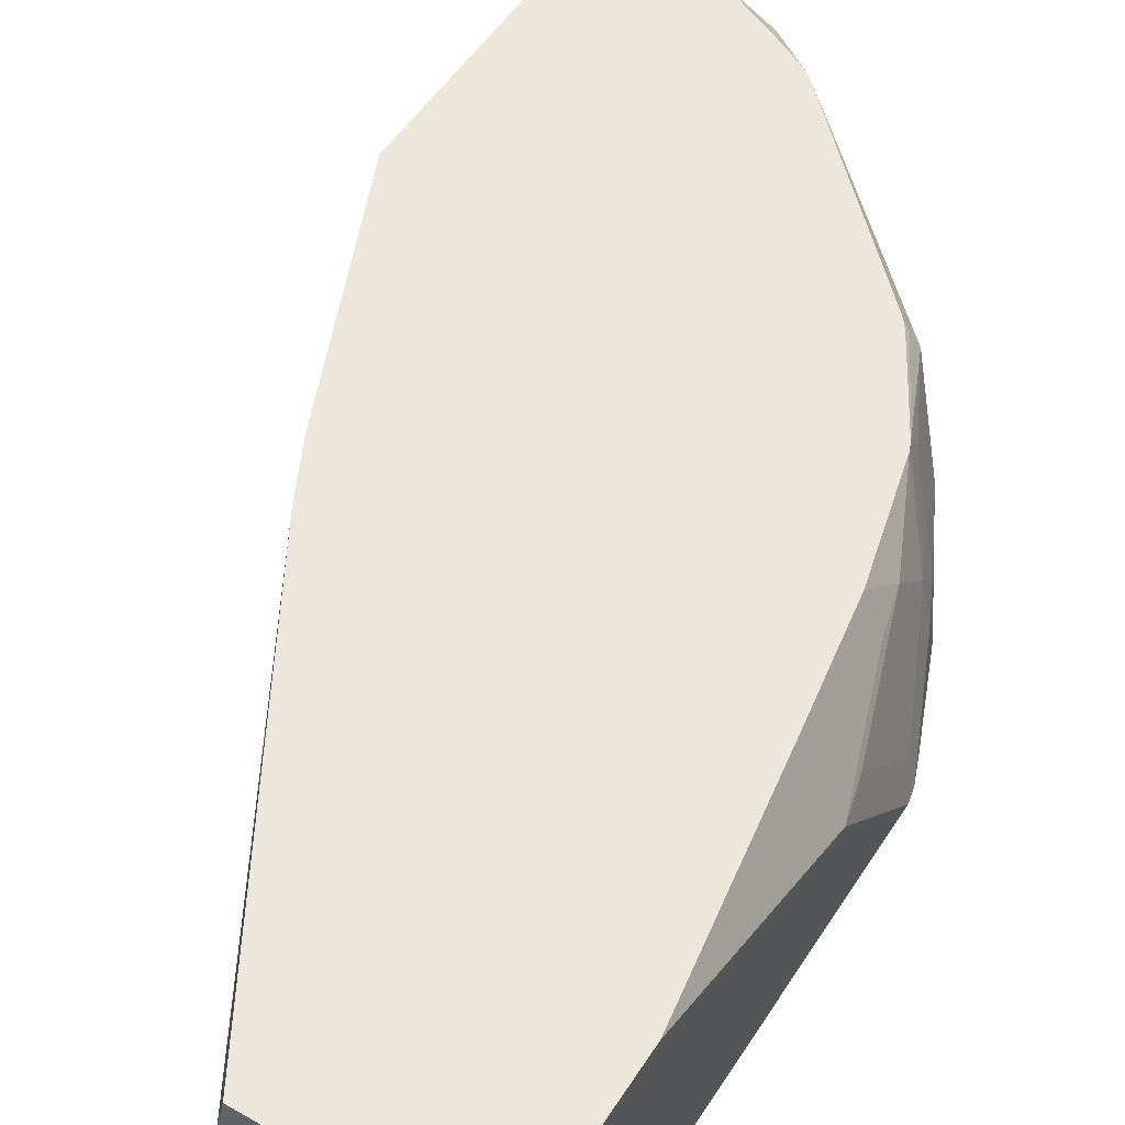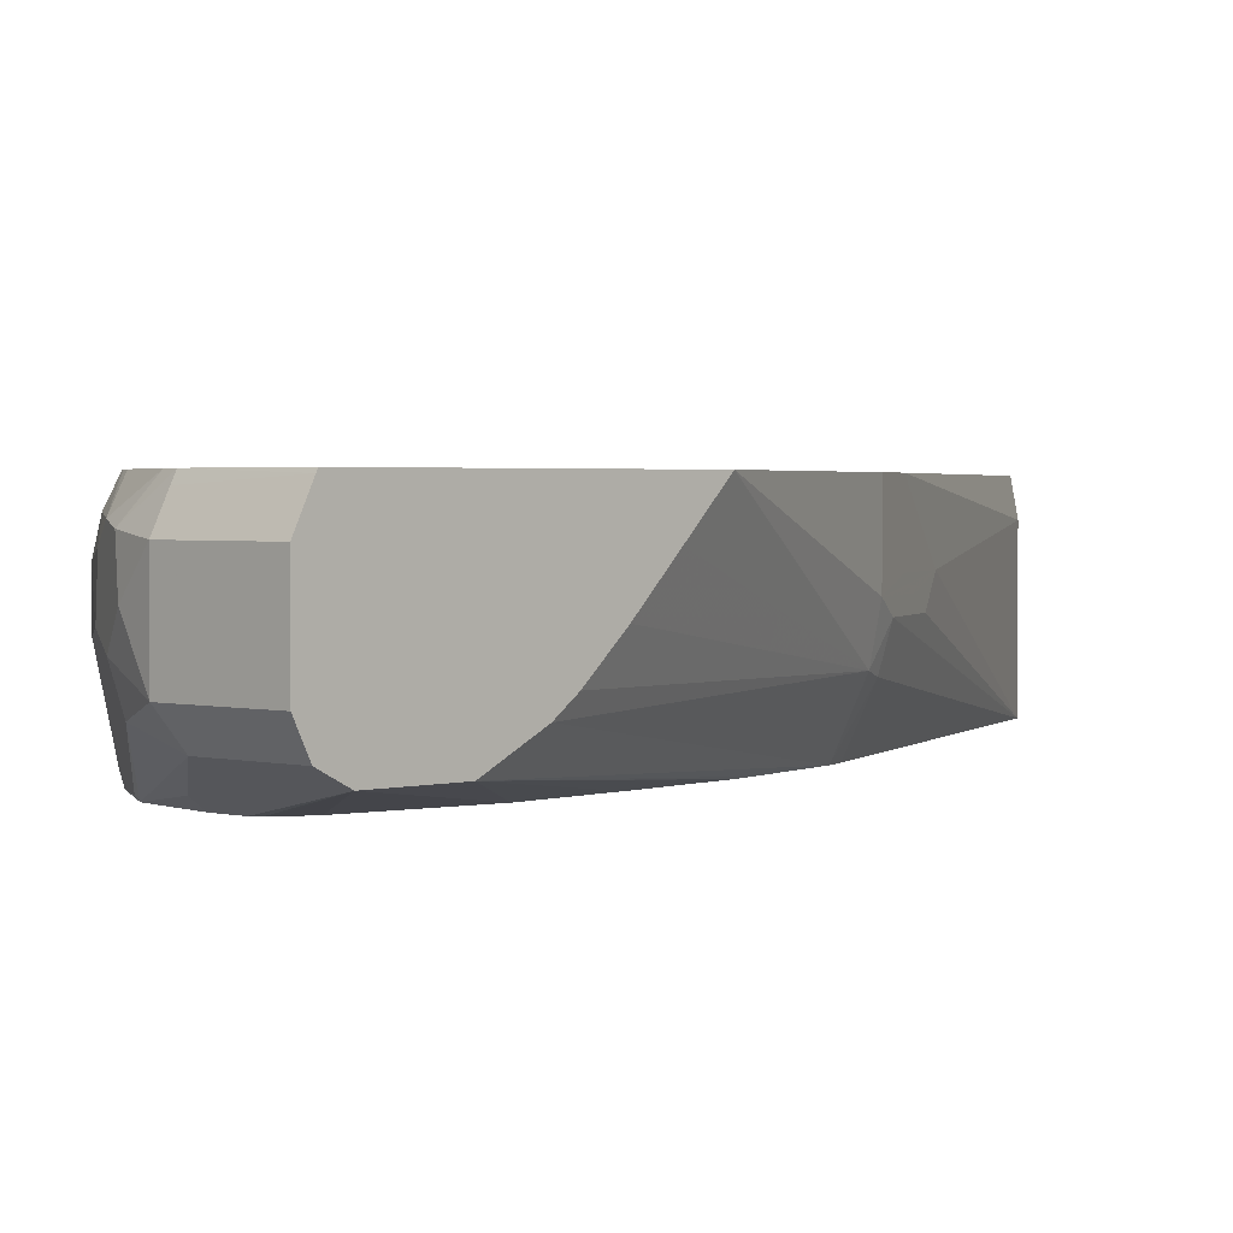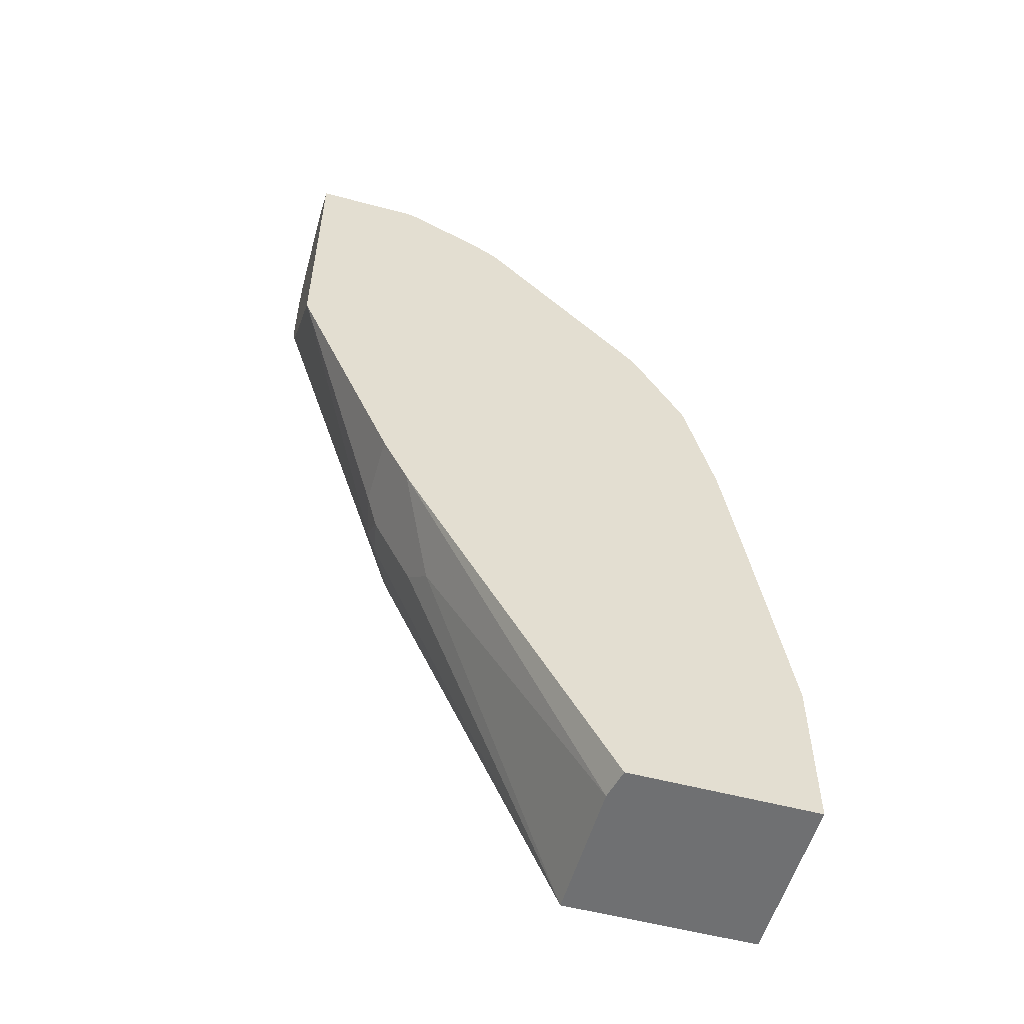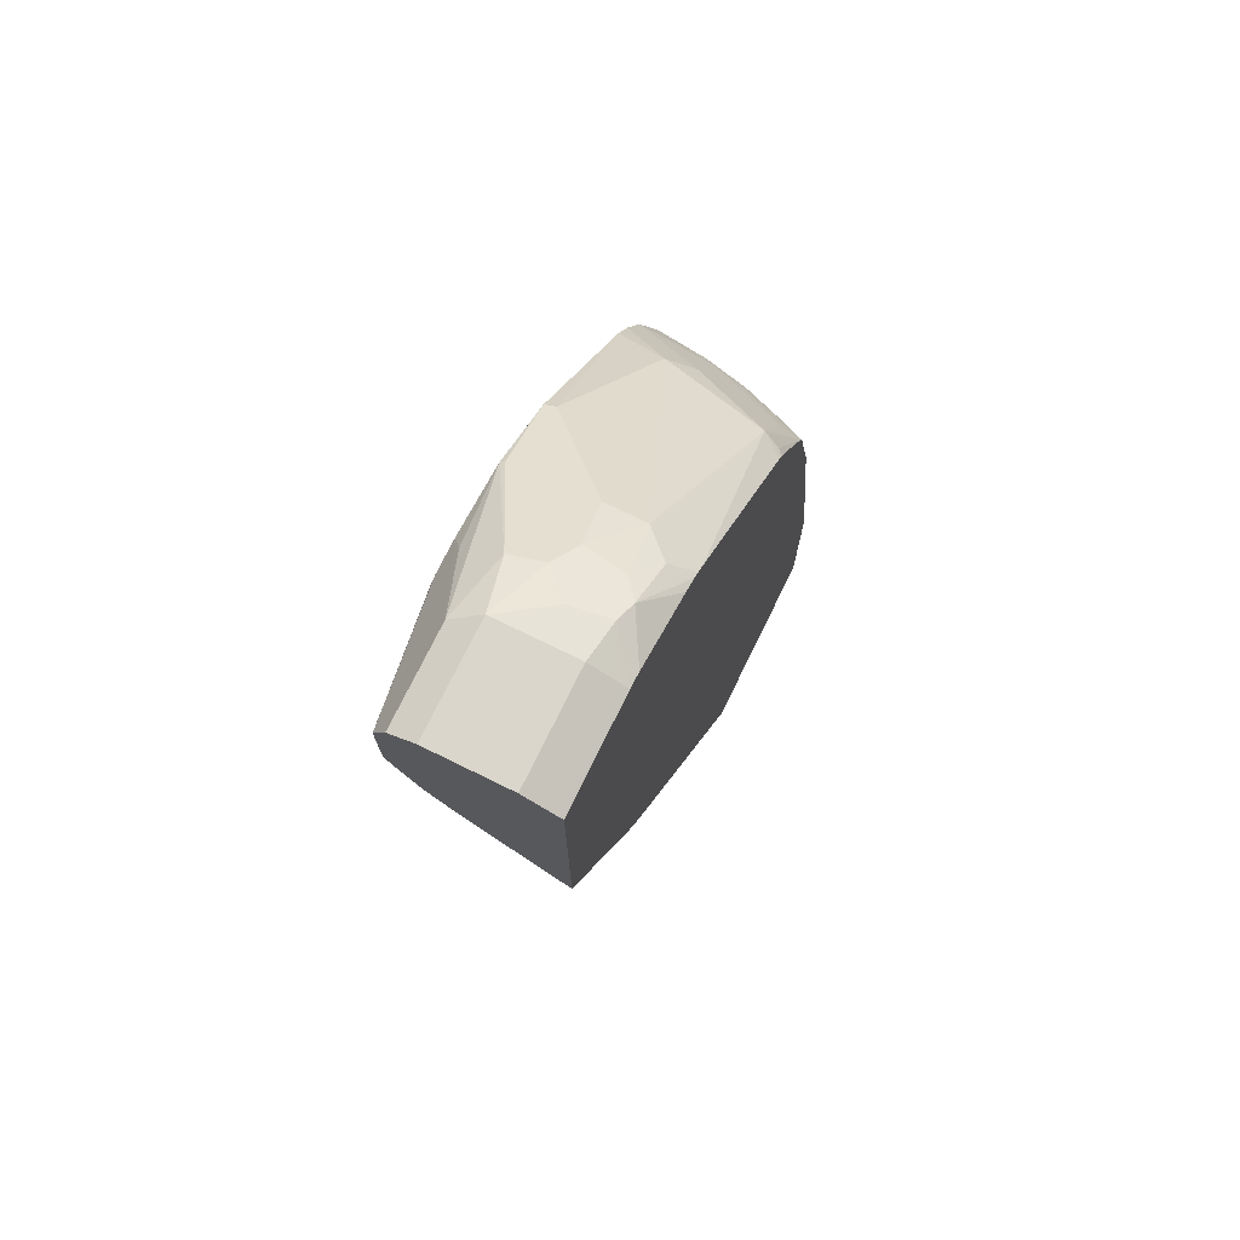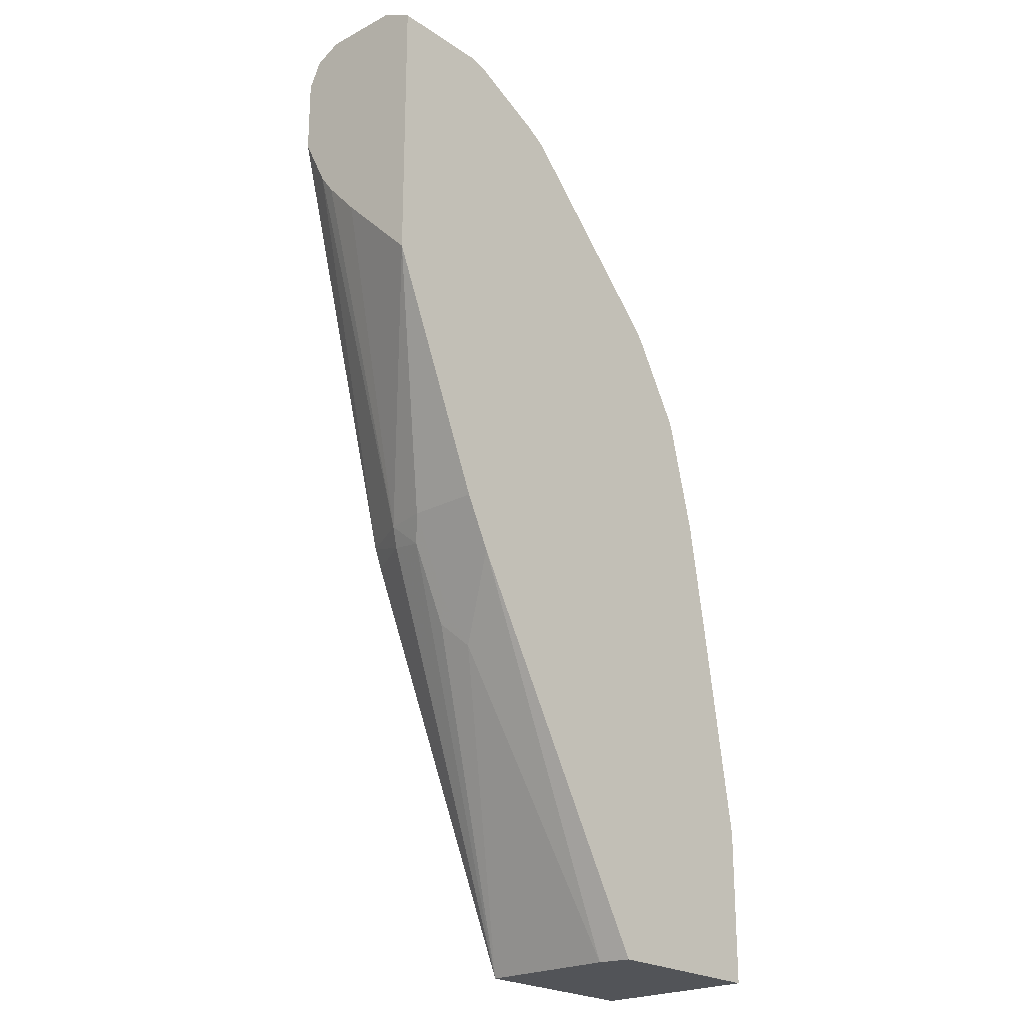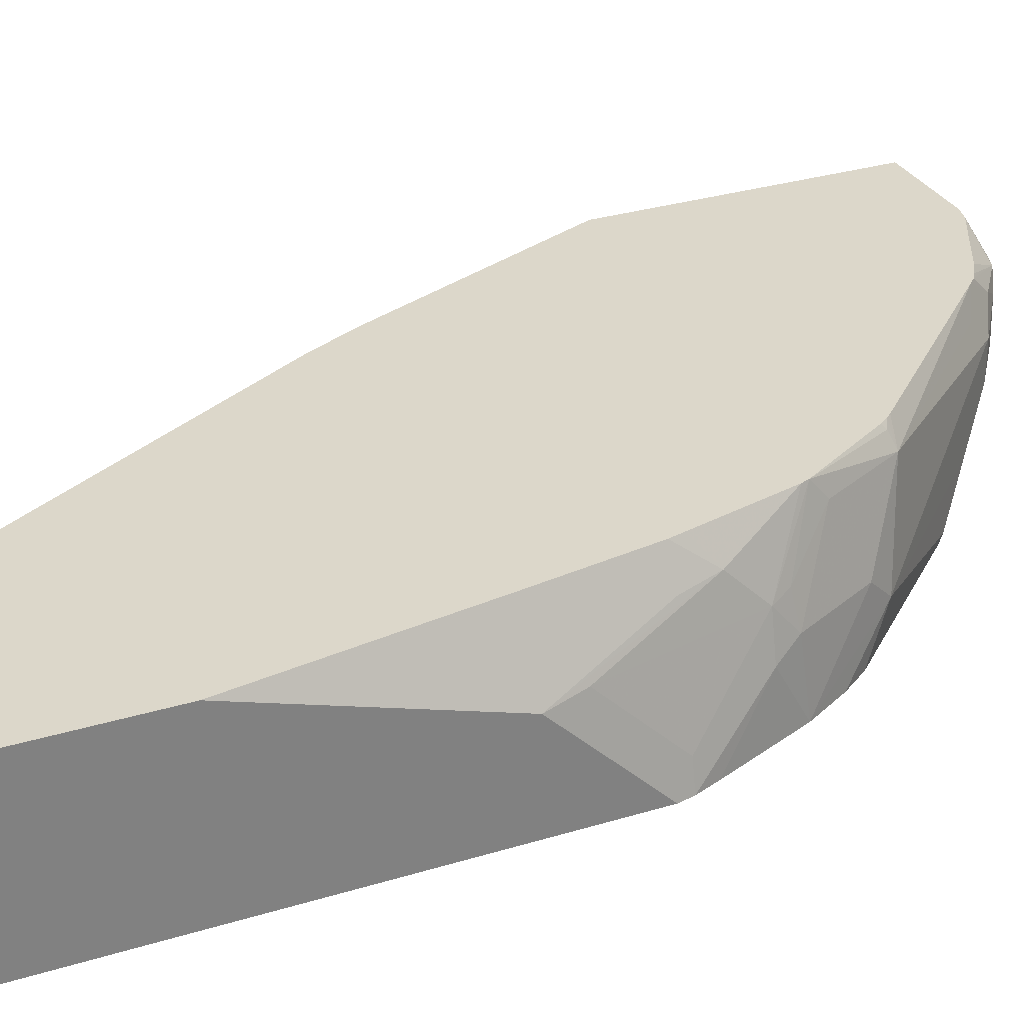
<metadata>
{"format":"obj","ext":"obj","renderer":"f3d","projection":"perspective","resolution":1024,"background":"white","views":[{"elev":51.4,"azim":31.7,"up":"+Z"},{"elev":2.0,"azim":-135.8,"up":"+Z"},{"elev":-54.9,"azim":-15.7,"up":"+Y"},{"elev":74.1,"azim":-63.9,"up":"+Y"},{"elev":-23.0,"azim":-48.2,"up":"+Y"},{"elev":30.5,"azim":66.2,"up":"+Z"}]}
</metadata>
<code>
v 0.3172 0.2102 -0.2301
v 0.3154 0.218 -0.2301
v 0.3172 0.1983 -0.2181
v 0.3172 -0.04096 -0.2301
v 0.3107 0.2302 -0.2301
v 0.2973 0.2577 -0.1982
v 0.2924 0.2577 -0.1759
v 0.3122 0.218 -0.2156
v 0.3172 0.1785 -0.1982
v 0.3172 -0.04096 -0.1411
v 0.218 -0.04096 -0.2301
v 0.2939 0.2714 -0.2301
v 0.292 0.276 -0.2301
v 0.2907 0.2709 -0.1916
v 0.2874 0.2676 -0.1735
v 0.2721 0.2815 -0.1411
v 0.2736 0.2775 -0.1411
v 0.2924 0.2378 -0.1561
v 0.3122 0.1785 -0.1759
v 0.3172 0.1586 -0.1784
v 0.2217 -0.04096 -0.1411
v 0.3172 0.04197 -0.1411
v 0.1322 0.1124 -0.1718
v 0.1256 0.1256 -0.185
v 0.1057 0.1652 -0.185
v 0.109 0.1685 -0.2032
v 0.1239 0.1681 -0.2301
v 0.218 -0.04096 -0.1573
v 0.2802 0.2973 -0.2301
v 0.2643 0.3237 -0.2048
v 0.2709 0.3106 -0.1916
v 0.2709 0.2907 -0.152
v 0.2511 0.3304 -0.152
v 0.2478 0.3271 -0.1437
v 0.247 0.3248 -0.1411
v 0.2867 0.2257 -0.1411
v 0.2886 0.218 -0.1411
v 0.2973 0.218 -0.1586
v 0.2985 0.1586 -0.1411
v 0.1123 0.152 -0.1411
v 0.1123 0.152 -0.1718
v 0.1189 0.1388 -0.1784
v 0.09912 0.1785 -0.1784
v 0.1041 0.1785 -0.2007
v 0.1198 0.1785 -0.2301
v 0.2709 0.3106 -0.2301
v 0.2048 0.3832 -0.2247
v 0.185 0.4031 -0.2048
v 0.185 0.4031 -0.185
v 0.1652 0.4229 -0.1652
v 0.2419 0.3315 -0.1411
v 0.2443 0.3288 -0.1411
v 0.1718 0.4097 -0.152
v 0.1609 0.4151 -0.1411
v 0.09912 0.1785 -0.1411
v 0.04647 0.302 -0.1411
v 0.04647 0.3217 -0.1609
v 0.04647 0.3415 -0.1807
v 0.04647 0.3597 -0.1973
v 0.04647 0.37 -0.2048
v 0.1079 0.2256 -0.2301
v 0.04647 0.3965 -0.2181
v 0.2038 0.3822 -0.2301
v 0.1685 0.4064 -0.228
v 0.1289 0.446 -0.1883
v 0.1652 0.4229 -0.185
v 0.1421 0.4394 -0.1817
v 0.1388 0.4411 -0.1611
v 0.152 0.4295 -0.152
v 0.1574 0.4186 -0.1411
v 0.04647 0.4471 -0.1411
v 0.1056 0.2356 -0.2301
v 0.04647 0.4361 -0.2181
v 0.09523 0.337 -0.2301
v 0.09912 0.2895 -0.2301
v 0.1051 0.2378 -0.2301
v 0.1675 0.4053 -0.2301
v 0.1256 0.4427 -0.2048
v 0.09912 0.4559 -0.1982
v 0.1157 0.4526 -0.1751
v 0.1289 0.446 -0.1536
v 0.154 0.4209 -0.1411
v 0.1487 0.4262 -0.1437
v 0.09912 0.4471 -0.1411
v 0.04647 0.4479 -0.1426
v 0.04647 0.4493 -0.2114
v 0.1148 0.4121 -0.2301
v 0.1108 0.4107 -0.2301
v 0.1093 0.4085 -0.2301
v 0.1033 0.3965 -0.2301
v 0.1309 0.4121 -0.2301
v 0.1256 0.4229 -0.2247
v 0.09252 0.4493 -0.2114
v 0.04647 0.4559 -0.1982
v 0.09912 0.4559 -0.1586
v 0.1189 0.451 -0.1561
v 0.1068 0.4452 -0.1411
v 0.1464 0.4254 -0.1411
v 0.09912 0.4493 -0.1454
v 0.04647 0.4559 -0.1586
f 48 63 64
f 50 66 67
f 48 50 49
f 48 65 66
f 48 64 65
f 46 63 47
f 50 67 68
f 47 63 48
f 48 66 50
f 50 68 69
f 56 94 86
f 50 54 53
f 54 69 70
f 56 71 85
f 56 85 100
f 56 100 94
f 56 86 73
f 56 73 62
f 45 62 61
f 56 62 60
f 56 60 59
f 50 69 54
f 45 60 62
f 30 50 33
f 44 59 60
f 56 59 58
f 26 45 27
f 29 46 30
f 30 33 31
f 30 46 47
f 30 47 48
f 30 48 49
f 30 49 50
f 33 51 52
f 33 52 34
f 33 50 53
f 33 53 54
f 33 54 51
f 34 52 35
f 40 55 43
f 40 43 41
f 43 56 44
f 43 55 56
f 44 56 57
f 44 57 58
f 44 58 59
f 44 60 45
f 56 58 57
f 81 96 97
f 62 73 74
f 78 93 79
f 79 93 86
f 79 86 94
f 79 94 100
f 79 100 95
f 79 95 80
f 80 95 96
f 80 96 81
f 81 97 98
f 81 98 83
f 82 83 98
f 84 97 96
f 84 96 99
f 84 99 85
f 85 99 95
f 85 95 100
f 86 93 91
f 86 91 87
f 91 93 92
f 95 99 96
f 26 44 45
f 77 93 78
f 61 62 72
f 77 92 93
f 73 90 74
f 62 74 75
f 62 75 76
f 62 76 72
f 63 77 64
f 64 77 78
f 64 78 65
f 65 78 79
f 65 79 80
f 65 80 81
f 65 81 68
f 65 68 67
f 65 67 66
f 68 81 69
f 69 81 70
f 70 81 83
f 70 83 82
f 71 84 85
f 73 86 87
f 73 87 88
f 73 88 89
f 73 89 90
f 77 91 92
f 25 44 26
f 2 7 8
f 24 43 25
f 1 12 5
f 1 5 2
f 2 5 6
f 2 6 7
f 2 8 3
f 3 8 9
f 4 10 21
f 4 21 28
f 4 28 11
f 1 13 12
f 5 12 6
f 6 13 14
f 6 14 7
f 7 14 15
f 7 15 16
f 7 16 17
f 7 17 18
f 7 18 19
f 7 19 8
f 8 19 9
f 6 12 13
f 1 29 13
f 1 46 29
f 1 63 46
f 1 2 3
f 1 3 9
f 1 9 20
f 1 20 22
f 1 22 10
f 1 10 4
f 25 43 44
f 1 11 27
f 1 27 45
f 1 45 61
f 1 61 72
f 1 72 76
f 1 76 75
f 1 75 74
f 1 74 90
f 1 90 89
f 1 89 88
f 1 88 87
f 1 87 91
f 1 91 77
f 1 77 63
f 9 19 20
f 10 22 39
f 1 4 11
f 10 37 36
f 14 31 33
f 14 33 32
f 15 32 16
f 16 32 33
f 16 33 34
f 16 34 35
f 17 36 18
f 18 36 37
f 18 37 38
f 18 38 20
f 18 20 19
f 20 38 37
f 20 37 39
f 20 39 22
f 21 40 28
f 23 40 41
f 23 41 43
f 23 42 24
f 23 28 40
f 24 42 43
f 10 39 37
f 14 32 15
f 13 31 14
f 23 43 42
f 13 29 30
f 13 30 31
f 10 17 16
f 10 16 35
f 10 36 17
f 10 52 51
f 10 51 54
f 10 54 70
f 10 70 82
f 10 82 98
f 10 98 97
f 10 97 84
f 10 35 52
f 10 71 56
f 10 84 71
f 11 26 27
f 11 24 25
f 11 25 26
f 10 40 21
f 10 55 40
f 10 56 55
f 11 23 24
f 11 28 23

</code>
